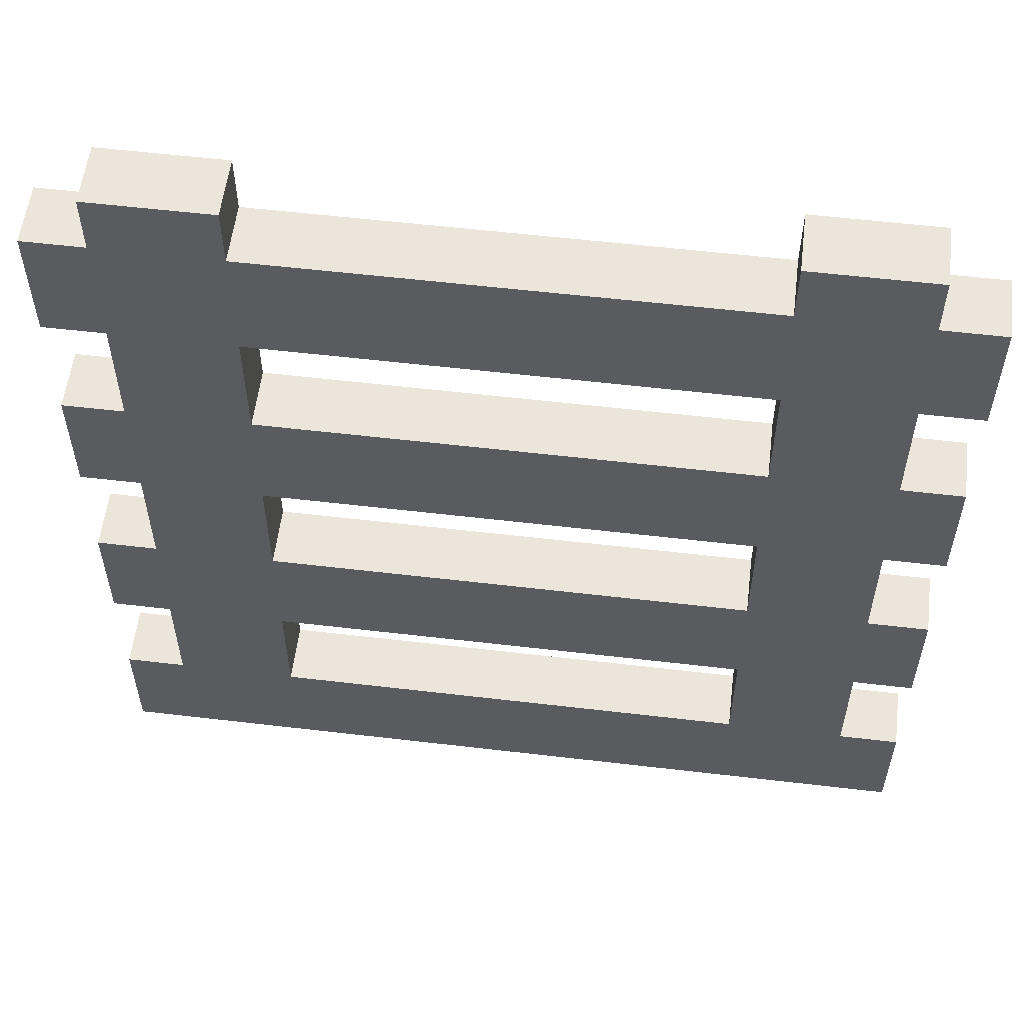
<metadata>
{"format":"obj","ext":"obj","renderer":"f3d","projection":"perspective","resolution":1024,"background":"white","views":[{"elev":57.0,"azim":-173.0,"up":"+Y"}]}
</metadata>
<code>
o
v -0.7 0 0.1
v -0.7 0 0
v -0.7 0.1 0.1
v -0.7 0.1 0
v -0.7 0.2 0.1
v -0.7 0.2 0
v -0.7 0.4 0.1
v -0.7 0.4 0
v -0.7 0.5 0.1
v -0.7 0.5 0
v -0.7 0.6 0.1
v -0.7 0.6 0
v -0.7 0.8 0.1
v -0.7 0.8 0
v -0.7 0.9 0.1
v -0.7 0.9 0
v -0.7 1 0.1
v -0.7 1 0
v -0.7 1.2 0.1
v -0.7 1.2 0
v -0.7 1.3 0.1
v -0.7 1.3 0
v -0.7 1.4 0.1
v -0.7 1.4 0
v -0.6 0.2 0.1
v -0.6 0.2 0
v -0.6 0.3 0.1
v -0.6 0.3 0
v -0.6 0.4 0.1
v -0.6 0.4 0
v -0.6 0.6 0.1
v -0.6 0.6 0
v -0.6 0.7 0.1
v -0.6 0.7 0
v -0.6 0.8 0.1
v -0.6 0.8 0
v -0.6 1 0.1
v -0.6 1 0
v -0.6 1.1 0.1
v -0.6 1.1 0
v -0.6 1.2 0.1
v -0.6 1.2 0
v -0.6 1.4 0.1
v -0.6 1.4 0
v -0.6 1.5 0.1
v -0.6 1.5 0
v 0.4 0.2 0.1
v 0.4 0.2 0
v 0.4 0.3 0.1
v 0.4 0.3 0
v 0.4 0.4 0.1
v 0.4 0.4 0
v 0.4 0.6 0.1
v 0.4 0.6 0
v 0.4 0.7 0.1
v 0.4 0.7 0
v 0.4 0.8 0.1
v 0.4 0.8 0
v 0.4 1 0.1
v 0.4 1 0
v 0.4 1.1 0.1
v 0.4 1.1 0
v 0.4 1.2 0.1
v 0.4 1.2 0
v 0.4 1.4 0.1
v 0.4 1.4 0
v 0.4 1.5 0.1
v 0.4 1.5 0
v -0.4 0.2 0.1
v -0.4 0.2 0
v -0.4 0.3 0.1
v -0.4 0.3 0
v -0.4 0.4 0.1
v -0.4 0.4 0
v -0.4 0.6 0.1
v -0.4 0.6 0
v -0.4 0.7 0.1
v -0.4 0.7 0
v -0.4 0.8 0.1
v -0.4 0.8 0
v -0.4 1 0.1
v -0.4 1 0
v -0.4 1.1 0.1
v -0.4 1.1 0
v -0.4 1.2 0.1
v -0.4 1.2 0
v -0.4 1.4 0.1
v -0.4 1.4 0
v -0.4 1.5 0.1
v -0.4 1.5 0
v 0.6 0.2 0.1
v 0.6 0.2 0
v 0.6 0.3 0.1
v 0.6 0.3 0
v 0.6 0.4 0.1
v 0.6 0.4 0
v 0.6 0.6 0.1
v 0.6 0.6 0
v 0.6 0.7 0.1
v 0.6 0.7 0
v 0.6 0.8 0.1
v 0.6 0.8 0
v 0.6 1 0.1
v 0.6 1 0
v 0.6 1.1 0.1
v 0.6 1.1 0
v 0.6 1.2 0.1
v 0.6 1.2 0
v 0.6 1.4 0.1
v 0.6 1.4 0
v 0.6 1.5 0.1
v 0.6 1.5 0
v 0.7 0 0.1
v 0.7 0 0
v 0.7 0.1 0.1
v 0.7 0.1 0
v 0.7 0.2 0.1
v 0.7 0.2 0
v 0.7 0.4 0.1
v 0.7 0.4 0
v 0.7 0.5 0.1
v 0.7 0.5 0
v 0.7 0.6 0.1
v 0.7 0.6 0
v 0.7 0.8 0.1
v 0.7 0.8 0
v 0.7 0.9 0.1
v 0.7 0.9 0
v 0.7 1 0.1
v 0.7 1 0
v 0.7 1.2 0.1
v 0.7 1.2 0
v 0.7 1.3 0.1
v 0.7 1.3 0
v 0.7 1.4 0.1
v 0.7 1.4 0
v -0.7 0 0.1
v -0.7 0.1 0.1
v -0.7 0.2 0.1
v -0.7 0.4 0.1
v -0.7 0.5 0.1
v -0.7 0.6 0.1
v -0.7 0.8 0.1
v -0.7 0.9 0.1
v -0.7 1 0.1
v -0.7 1.2 0.1
v -0.7 1.3 0.1
v -0.7 1.4 0.1
v -0.6 0 0.1
v -0.6 0.1 0.1
v -0.6 0.2 0.1
v -0.6 0.3 0.1
v -0.6 0.4 0.1
v -0.6 0.5 0.1
v -0.6 0.6 0.1
v -0.6 0.7 0.1
v -0.6 0.8 0.1
v -0.6 0.9 0.1
v -0.6 1 0.1
v -0.6 1.1 0.1
v -0.6 1.2 0.1
v -0.6 1.3 0.1
v -0.6 1.4 0.1
v -0.6 1.5 0.1
v -0.5 0 0.1
v -0.5 0.1 0.1
v -0.5 0.2 0.1
v -0.5 0.3 0.1
v -0.5 0.4 0.1
v -0.5 0.5 0.1
v -0.5 0.6 0.1
v -0.5 0.7 0.1
v -0.5 0.8 0.1
v -0.5 0.9 0.1
v -0.5 1 0.1
v -0.5 1.1 0.1
v -0.5 1.2 0.1
v -0.5 1.3 0.1
v -0.5 1.4 0.1
v -0.5 1.5 0.1
v -0.4 0 0.1
v -0.4 0.1 0.1
v -0.4 0.2 0.1
v -0.4 0.3 0.1
v -0.4 0.4 0.1
v -0.4 0.5 0.1
v -0.4 0.6 0.1
v -0.4 0.7 0.1
v -0.4 0.8 0.1
v -0.4 0.9 0.1
v -0.4 1 0.1
v -0.4 1.1 0.1
v -0.4 1.2 0.1
v -0.4 1.3 0.1
v -0.4 1.4 0.1
v -0.4 1.5 0.1
v -0.3 0 0.1
v -0.3 0.1 0.1
v -0.3 0.2 0.1
v -0.3 0.4 0.1
v -0.3 0.5 0.1
v -0.3 0.6 0.1
v -0.3 0.8 0.1
v -0.3 0.9 0.1
v -0.3 1 0.1
v -0.3 1.2 0.1
v -0.3 1.3 0.1
v -0.3 1.4 0.1
v -0.2 0.1 0.1
v -0.2 0.2 0.1
v -0.2 1.3 0.1
v -0.2 1.4 0.1
v -0.1 0.1 0.1
v -0.1 0.2 0.1
v -0.1 1.3 0.1
v -0.1 1.4 0.1
v 0 0.9 0.1
v 0 1 0.1
v 0.1 0.9 0.1
v 0.1 1 0.1
v 0.2 0.9 0.1
v 0.2 1 0.1
v 0.3 0 0.1
v 0.3 0.1 0.1
v 0.3 0.2 0.1
v 0.3 0.4 0.1
v 0.3 0.5 0.1
v 0.3 0.6 0.1
v 0.3 0.8 0.1
v 0.3 0.9 0.1
v 0.3 1.2 0.1
v 0.3 1.3 0.1
v 0.3 1.4 0.1
v 0.4 0 0.1
v 0.4 0.1 0.1
v 0.4 0.2 0.1
v 0.4 0.3 0.1
v 0.4 0.4 0.1
v 0.4 0.5 0.1
v 0.4 0.6 0.1
v 0.4 0.7 0.1
v 0.4 0.8 0.1
v 0.4 0.9 0.1
v 0.4 1 0.1
v 0.4 1.1 0.1
v 0.4 1.2 0.1
v 0.4 1.3 0.1
v 0.4 1.4 0.1
v 0.4 1.5 0.1
v 0.5 0 0.1
v 0.5 0.1 0.1
v 0.5 0.2 0.1
v 0.5 0.3 0.1
v 0.5 0.4 0.1
v 0.5 0.5 0.1
v 0.5 0.6 0.1
v 0.5 0.7 0.1
v 0.5 0.8 0.1
v 0.5 0.9 0.1
v 0.5 1 0.1
v 0.5 1.1 0.1
v 0.5 1.2 0.1
v 0.5 1.3 0.1
v 0.5 1.4 0.1
v 0.5 1.5 0.1
v 0.6 0.1 0.1
v 0.6 0.2 0.1
v 0.6 0.3 0.1
v 0.6 0.4 0.1
v 0.6 0.5 0.1
v 0.6 0.6 0.1
v 0.6 0.7 0.1
v 0.6 0.8 0.1
v 0.6 0.9 0.1
v 0.6 1 0.1
v 0.6 1.1 0.1
v 0.6 1.2 0.1
v 0.6 1.3 0.1
v 0.6 1.4 0.1
v 0.6 1.5 0.1
v 0.7 0 0.1
v 0.7 0.1 0.1
v 0.7 0.2 0.1
v 0.7 0.4 0.1
v 0.7 0.5 0.1
v 0.7 0.6 0.1
v 0.7 0.8 0.1
v 0.7 0.9 0.1
v 0.7 1 0.1
v 0.7 1.2 0.1
v 0.7 1.3 0.1
v 0.7 1.4 0.1
v -0.7 0 0
v -0.7 0.1 0
v -0.7 0.2 0
v -0.7 0.4 0
v -0.7 0.5 0
v -0.7 0.6 0
v -0.7 0.8 0
v -0.7 0.9 0
v -0.7 1 0
v -0.7 1.2 0
v -0.7 1.3 0
v -0.7 1.4 0
v -0.6 0 0
v -0.6 0.1 0
v -0.6 0.2 0
v -0.6 0.3 0
v -0.6 0.4 0
v -0.6 0.5 0
v -0.6 0.6 0
v -0.6 0.7 0
v -0.6 0.8 0
v -0.6 0.9 0
v -0.6 1 0
v -0.6 1.1 0
v -0.6 1.2 0
v -0.6 1.3 0
v -0.6 1.4 0
v -0.6 1.5 0
v -0.5 0 0
v -0.5 0.1 0
v -0.5 0.2 0
v -0.5 0.3 0
v -0.5 0.4 0
v -0.5 0.5 0
v -0.5 0.6 0
v -0.5 0.7 0
v -0.5 0.8 0
v -0.5 0.9 0
v -0.5 1 0
v -0.5 1.1 0
v -0.5 1.2 0
v -0.5 1.3 0
v -0.5 1.4 0
v -0.5 1.5 0
v -0.4 0 0
v -0.4 0.1 0
v -0.4 0.2 0
v -0.4 0.3 0
v -0.4 0.4 0
v -0.4 0.5 0
v -0.4 0.6 0
v -0.4 0.7 0
v -0.4 0.8 0
v -0.4 0.9 0
v -0.4 1 0
v -0.4 1.1 0
v -0.4 1.2 0
v -0.4 1.3 0
v -0.4 1.4 0
v -0.4 1.5 0
v -0.3 0 0
v -0.3 0.1 0
v -0.3 0.2 0
v -0.3 0.4 0
v -0.3 0.5 0
v -0.3 0.6 0
v -0.3 0.8 0
v -0.3 0.9 0
v -0.3 1 0
v -0.3 1.2 0
v -0.3 1.3 0
v -0.3 1.4 0
v -0.2 0.1 0
v -0.2 0.2 0
v -0.2 1.3 0
v -0.2 1.4 0
v -0.1 0.1 0
v -0.1 0.2 0
v -0.1 1.3 0
v -0.1 1.4 0
v 0 0.9 0
v 0 1 0
v 0.1 0.9 0
v 0.1 1 0
v 0.2 0.9 0
v 0.2 1 0
v 0.3 0 0
v 0.3 0.1 0
v 0.3 0.2 0
v 0.3 0.4 0
v 0.3 0.5 0
v 0.3 0.6 0
v 0.3 0.8 0
v 0.3 0.9 0
v 0.3 1.2 0
v 0.3 1.3 0
v 0.3 1.4 0
v 0.4 0 0
v 0.4 0.1 0
v 0.4 0.2 0
v 0.4 0.3 0
v 0.4 0.4 0
v 0.4 0.5 0
v 0.4 0.6 0
v 0.4 0.7 0
v 0.4 0.8 0
v 0.4 0.9 0
v 0.4 1 0
v 0.4 1.1 0
v 0.4 1.2 0
v 0.4 1.3 0
v 0.4 1.4 0
v 0.4 1.5 0
v 0.5 0 0
v 0.5 0.1 0
v 0.5 0.2 0
v 0.5 0.3 0
v 0.5 0.4 0
v 0.5 0.5 0
v 0.5 0.6 0
v 0.5 0.7 0
v 0.5 0.8 0
v 0.5 0.9 0
v 0.5 1 0
v 0.5 1.1 0
v 0.5 1.2 0
v 0.5 1.3 0
v 0.5 1.4 0
v 0.5 1.5 0
v 0.6 0.1 0
v 0.6 0.2 0
v 0.6 0.3 0
v 0.6 0.4 0
v 0.6 0.5 0
v 0.6 0.6 0
v 0.6 0.7 0
v 0.6 0.8 0
v 0.6 0.9 0
v 0.6 1 0
v 0.6 1.1 0
v 0.6 1.2 0
v 0.6 1.3 0
v 0.6 1.4 0
v 0.6 1.5 0
v 0.7 0 0
v 0.7 0.1 0
v 0.7 0.2 0
v 0.7 0.4 0
v 0.7 0.5 0
v 0.7 0.6 0
v 0.7 0.8 0
v 0.7 0.9 0
v 0.7 1 0
v 0.7 1.2 0
v 0.7 1.3 0
v 0.7 1.4 0
v -0.7 0 0.1
v -0.6 0 0.1
v -0.5 0 0.1
v -0.4 0 0.1
v -0.3 0 0.1
v 0.3 0 0.1
v 0.4 0 0.1
v 0.5 0 0.1
v 0.7 0 0.1
v -0.7 0 0
v -0.6 0 0
v -0.5 0 0
v -0.4 0 0
v -0.3 0 0
v 0.3 0 0
v 0.4 0 0
v 0.5 0 0
v 0.7 0 0
v -0.7 0.4 0.1
v -0.6 0.4 0.1
v -0.4 0.4 0.1
v -0.3 0.4 0.1
v 0.3 0.4 0.1
v 0.4 0.4 0.1
v 0.6 0.4 0.1
v 0.7 0.4 0.1
v -0.7 0.4 0
v -0.6 0.4 0
v -0.4 0.4 0
v -0.3 0.4 0
v 0.3 0.4 0
v 0.4 0.4 0
v 0.6 0.4 0
v 0.7 0.4 0
v -0.7 0.8 0.1
v -0.6 0.8 0.1
v -0.4 0.8 0.1
v -0.3 0.8 0.1
v 0.3 0.8 0.1
v 0.4 0.8 0.1
v 0.6 0.8 0.1
v 0.7 0.8 0.1
v -0.7 0.8 0
v -0.6 0.8 0
v -0.4 0.8 0
v -0.3 0.8 0
v 0.3 0.8 0
v 0.4 0.8 0
v 0.6 0.8 0
v 0.7 0.8 0
v -0.7 1.2 0.1
v -0.6 1.2 0.1
v -0.4 1.2 0.1
v -0.3 1.2 0.1
v 0.3 1.2 0.1
v 0.4 1.2 0.1
v 0.6 1.2 0.1
v 0.7 1.2 0.1
v -0.7 1.2 0
v -0.6 1.2 0
v -0.4 1.2 0
v -0.3 1.2 0
v 0.3 1.2 0
v 0.4 1.2 0
v 0.6 1.2 0
v 0.7 1.2 0
v -0.7 0.2 0.1
v -0.6 0.2 0.1
v -0.4 0.2 0.1
v -0.3 0.2 0.1
v -0.2 0.2 0.1
v -0.1 0.2 0.1
v 0.3 0.2 0.1
v 0.4 0.2 0.1
v 0.6 0.2 0.1
v 0.7 0.2 0.1
v -0.7 0.2 0
v -0.6 0.2 0
v -0.4 0.2 0
v -0.3 0.2 0
v -0.2 0.2 0
v -0.1 0.2 0
v 0.3 0.2 0
v 0.4 0.2 0
v 0.6 0.2 0
v 0.7 0.2 0
v -0.7 0.6 0.1
v -0.6 0.6 0.1
v -0.4 0.6 0.1
v -0.3 0.6 0.1
v 0.3 0.6 0.1
v 0.4 0.6 0.1
v 0.6 0.6 0.1
v 0.7 0.6 0.1
v -0.7 0.6 0
v -0.6 0.6 0
v -0.4 0.6 0
v -0.3 0.6 0
v 0.3 0.6 0
v 0.4 0.6 0
v 0.6 0.6 0
v 0.7 0.6 0
v -0.7 1 0.1
v -0.6 1 0.1
v -0.4 1 0.1
v -0.3 1 0.1
v 0 1 0.1
v 0.1 1 0.1
v 0.2 1 0.1
v 0.4 1 0.1
v 0.6 1 0.1
v 0.7 1 0.1
v -0.7 1 0
v -0.6 1 0
v -0.4 1 0
v -0.3 1 0
v 0 1 0
v 0.1 1 0
v 0.2 1 0
v 0.4 1 0
v 0.6 1 0
v 0.7 1 0
v -0.7 1.4 0.1
v -0.6 1.4 0.1
v -0.4 1.4 0.1
v -0.3 1.4 0.1
v -0.2 1.4 0.1
v -0.1 1.4 0.1
v 0.3 1.4 0.1
v 0.4 1.4 0.1
v 0.6 1.4 0.1
v 0.7 1.4 0.1
v -0.7 1.4 0
v -0.6 1.4 0
v -0.4 1.4 0
v -0.3 1.4 0
v -0.2 1.4 0
v -0.1 1.4 0
v 0.3 1.4 0
v 0.4 1.4 0
v 0.6 1.4 0
v 0.7 1.4 0
v -0.6 1.5 0.1
v -0.5 1.5 0.1
v -0.4 1.5 0.1
v 0.4 1.5 0.1
v 0.5 1.5 0.1
v 0.6 1.5 0.1
v -0.6 1.5 0
v -0.5 1.5 0
v -0.4 1.5 0
v 0.4 1.5 0
v 0.5 1.5 0
v 0.6 1.5 0
f 3 2 1
f 4 2 3
f 5 4 3
f 6 4 5
f 9 8 7
f 10 8 9
f 11 10 9
f 12 10 11
f 15 14 13
f 16 14 15
f 17 16 15
f 18 16 17
f 21 20 19
f 22 20 21
f 23 22 21
f 24 22 23
f 27 26 25
f 28 26 27
f 29 28 27
f 30 28 29
f 33 32 31
f 34 32 33
f 35 34 33
f 36 34 35
f 39 38 37
f 40 38 39
f 41 40 39
f 42 40 41
f 45 44 43
f 46 44 45
f 49 48 47
f 50 48 49
f 51 50 49
f 52 50 51
f 55 54 53
f 56 54 55
f 57 56 55
f 58 56 57
f 61 60 59
f 62 60 61
f 63 62 61
f 64 62 63
f 67 66 65
f 68 66 67
f 69 70 71
f 71 70 72
f 71 72 73
f 73 72 74
f 75 76 77
f 77 76 78
f 77 78 79
f 79 78 80
f 81 82 83
f 83 82 84
f 83 84 85
f 85 84 86
f 87 88 89
f 89 88 90
f 91 92 93
f 93 92 94
f 93 94 95
f 95 94 96
f 97 98 99
f 99 98 100
f 99 100 101
f 101 100 102
f 103 104 105
f 105 104 106
f 105 106 107
f 107 106 108
f 109 110 111
f 111 110 112
f 113 114 115
f 115 114 116
f 115 116 117
f 117 116 118
f 119 120 121
f 121 120 122
f 121 122 123
f 123 122 124
f 125 126 127
f 127 126 128
f 127 128 129
f 129 128 130
f 131 132 133
f 133 132 134
f 133 134 135
f 135 134 136
f 149 138 137
f 150 139 138
f 150 138 149
f 151 139 150
f 153 141 140
f 154 142 141
f 154 141 153
f 155 142 154
f 157 144 143
f 158 145 144
f 158 144 157
f 159 145 158
f 161 147 146
f 162 148 147
f 162 147 161
f 163 148 162
f 165 150 149
f 166 151 150
f 166 150 165
f 167 152 151
f 167 151 166
f 168 153 152
f 168 152 167
f 169 154 153
f 169 153 168
f 170 155 154
f 170 154 169
f 171 156 155
f 171 155 170
f 172 157 156
f 172 156 171
f 173 158 157
f 173 157 172
f 174 159 158
f 174 158 173
f 175 160 159
f 175 159 174
f 176 161 160
f 176 160 175
f 177 162 161
f 177 161 176
f 178 163 162
f 178 162 177
f 179 164 163
f 179 163 178
f 180 164 179
f 181 166 165
f 182 167 166
f 182 166 181
f 183 168 167
f 183 167 182
f 184 169 168
f 184 168 183
f 185 170 169
f 185 169 184
f 186 171 170
f 186 170 185
f 187 172 171
f 187 171 186
f 188 173 172
f 188 172 187
f 189 174 173
f 189 173 188
f 190 175 174
f 190 174 189
f 191 176 175
f 191 175 190
f 192 177 176
f 192 176 191
f 193 178 177
f 193 177 192
f 194 179 178
f 194 178 193
f 195 180 179
f 195 179 194
f 196 180 195
f 197 182 181
f 198 183 182
f 198 182 197
f 199 183 198
f 200 186 185
f 201 187 186
f 201 186 200
f 202 187 201
f 203 190 189
f 204 191 190
f 204 190 203
f 205 191 204
f 206 194 193
f 207 195 194
f 207 194 206
f 208 195 207
f 209 199 198
f 209 198 197
f 210 199 209
f 211 208 207
f 211 207 206
f 212 208 211
f 213 210 209
f 213 209 197
f 214 210 213
f 215 212 211
f 215 211 206
f 216 212 215
f 217 205 204
f 217 204 203
f 218 205 217
f 219 217 203
f 219 218 217
f 220 218 219
f 221 219 203
f 221 220 219
f 222 220 221
f 223 213 197
f 224 214 213
f 224 213 223
f 225 214 224
f 226 201 200
f 227 202 201
f 227 201 226
f 228 202 227
f 229 221 203
f 230 222 221
f 230 221 229
f 231 215 206
f 232 216 215
f 232 215 231
f 233 216 232
f 234 224 223
f 235 225 224
f 235 224 234
f 236 225 235
f 238 227 226
f 239 228 227
f 239 227 238
f 240 228 239
f 242 230 229
f 243 222 230
f 243 230 242
f 244 222 243
f 246 232 231
f 247 233 232
f 247 232 246
f 248 233 247
f 250 235 234
f 251 236 235
f 251 235 250
f 252 237 236
f 252 236 251
f 253 238 237
f 253 237 252
f 254 239 238
f 254 238 253
f 255 240 239
f 255 239 254
f 256 241 240
f 256 240 255
f 257 242 241
f 257 241 256
f 258 243 242
f 258 242 257
f 259 244 243
f 259 243 258
f 260 245 244
f 260 244 259
f 261 246 245
f 261 245 260
f 262 247 246
f 262 246 261
f 263 248 247
f 263 247 262
f 264 249 248
f 264 248 263
f 265 249 264
f 266 251 250
f 266 252 251
f 267 253 252
f 267 252 266
f 268 254 253
f 268 253 267
f 269 255 254
f 269 254 268
f 270 256 255
f 270 255 269
f 271 257 256
f 271 256 270
f 272 258 257
f 272 257 271
f 273 259 258
f 273 258 272
f 274 260 259
f 274 259 273
f 275 261 260
f 275 260 274
f 276 262 261
f 276 261 275
f 277 263 262
f 277 262 276
f 278 264 263
f 278 263 277
f 279 265 264
f 279 264 278
f 280 265 279
f 281 266 250
f 282 267 266
f 282 266 281
f 283 267 282
f 284 270 269
f 285 271 270
f 285 270 284
f 286 271 285
f 287 274 273
f 288 275 274
f 288 274 287
f 289 275 288
f 290 278 277
f 291 279 278
f 291 278 290
f 292 279 291
f 293 294 305
f 294 295 306
f 305 294 306
f 306 295 307
f 296 297 309
f 297 298 310
f 309 297 310
f 310 298 311
f 299 300 313
f 300 301 314
f 313 300 314
f 314 301 315
f 302 303 317
f 303 304 318
f 317 303 318
f 318 304 319
f 305 306 321
f 306 307 322
f 321 306 322
f 307 308 323
f 322 307 323
f 308 309 324
f 323 308 324
f 309 310 325
f 324 309 325
f 310 311 326
f 325 310 326
f 311 312 327
f 326 311 327
f 312 313 328
f 327 312 328
f 313 314 329
f 328 313 329
f 314 315 330
f 329 314 330
f 315 316 331
f 330 315 331
f 316 317 332
f 331 316 332
f 317 318 333
f 332 317 333
f 318 319 334
f 333 318 334
f 319 320 335
f 334 319 335
f 335 320 336
f 321 322 337
f 322 323 338
f 337 322 338
f 323 324 339
f 338 323 339
f 324 325 340
f 339 324 340
f 325 326 341
f 340 325 341
f 326 327 342
f 341 326 342
f 327 328 343
f 342 327 343
f 328 329 344
f 343 328 344
f 329 330 345
f 344 329 345
f 330 331 346
f 345 330 346
f 331 332 347
f 346 331 347
f 332 333 348
f 347 332 348
f 333 334 349
f 348 333 349
f 334 335 350
f 349 334 350
f 335 336 351
f 350 335 351
f 351 336 352
f 337 338 353
f 338 339 354
f 353 338 354
f 354 339 355
f 341 342 356
f 342 343 357
f 356 342 357
f 357 343 358
f 345 346 359
f 346 347 360
f 359 346 360
f 360 347 361
f 349 350 362
f 350 351 363
f 362 350 363
f 363 351 364
f 354 355 365
f 353 354 365
f 365 355 366
f 363 364 367
f 362 363 367
f 367 364 368
f 365 366 369
f 353 365 369
f 369 366 370
f 367 368 371
f 362 367 371
f 371 368 372
f 360 361 373
f 359 360 373
f 373 361 374
f 359 373 375
f 373 374 375
f 375 374 376
f 359 375 377
f 375 376 377
f 377 376 378
f 353 369 379
f 369 370 380
f 379 369 380
f 380 370 381
f 356 357 382
f 357 358 383
f 382 357 383
f 383 358 384
f 359 377 385
f 377 378 386
f 385 377 386
f 362 371 387
f 371 372 388
f 387 371 388
f 388 372 389
f 379 380 390
f 380 381 391
f 390 380 391
f 391 381 392
f 382 383 394
f 383 384 395
f 394 383 395
f 395 384 396
f 385 386 398
f 386 378 399
f 398 386 399
f 399 378 400
f 387 388 402
f 388 389 403
f 402 388 403
f 403 389 404
f 390 391 406
f 391 392 407
f 406 391 407
f 392 393 408
f 407 392 408
f 393 394 409
f 408 393 409
f 394 395 410
f 409 394 410
f 395 396 411
f 410 395 411
f 396 397 412
f 411 396 412
f 397 398 413
f 412 397 413
f 398 399 414
f 413 398 414
f 399 400 415
f 414 399 415
f 400 401 416
f 415 400 416
f 401 402 417
f 416 401 417
f 402 403 418
f 417 402 418
f 403 404 419
f 418 403 419
f 404 405 420
f 419 404 420
f 420 405 421
f 406 407 422
f 407 408 422
f 408 409 423
f 422 408 423
f 409 410 424
f 423 409 424
f 410 411 425
f 424 410 425
f 411 412 426
f 425 411 426
f 412 413 427
f 426 412 427
f 413 414 428
f 427 413 428
f 414 415 429
f 428 414 429
f 415 416 430
f 429 415 430
f 416 417 431
f 430 416 431
f 417 418 432
f 431 417 432
f 418 419 433
f 432 418 433
f 419 420 434
f 433 419 434
f 420 421 435
f 434 420 435
f 435 421 436
f 406 422 437
f 422 423 438
f 437 422 438
f 438 423 439
f 425 426 440
f 426 427 441
f 440 426 441
f 441 427 442
f 429 430 443
f 430 431 444
f 443 430 444
f 444 431 445
f 433 434 446
f 434 435 447
f 446 434 447
f 447 435 448
f 458 450 449
f 459 451 450
f 459 450 458
f 460 452 451
f 460 451 459
f 461 453 452
f 461 452 460
f 462 454 453
f 462 453 461
f 463 455 454
f 463 454 462
f 464 456 455
f 464 455 463
f 465 457 456
f 465 456 464
f 466 457 465
f 475 468 467
f 476 468 475
f 477 470 469
f 478 471 470
f 478 470 477
f 479 472 471
f 479 471 478
f 480 472 479
f 481 474 473
f 482 474 481
f 491 484 483
f 492 484 491
f 493 486 485
f 494 487 486
f 494 486 493
f 495 488 487
f 495 487 494
f 496 488 495
f 497 490 489
f 498 490 497
f 507 500 499
f 508 500 507
f 509 502 501
f 510 503 502
f 510 502 509
f 511 504 503
f 511 503 510
f 512 504 511
f 513 506 505
f 514 506 513
f 515 516 525
f 525 516 526
f 517 518 527
f 518 519 528
f 527 518 528
f 519 520 529
f 528 519 529
f 520 521 530
f 529 520 530
f 521 522 531
f 530 521 531
f 531 522 532
f 523 524 533
f 533 524 534
f 535 536 543
f 543 536 544
f 537 538 545
f 538 539 546
f 545 538 546
f 539 540 547
f 546 539 547
f 547 540 548
f 541 542 549
f 549 542 550
f 551 552 561
f 561 552 562
f 553 554 563
f 554 555 564
f 563 554 564
f 555 556 565
f 564 555 565
f 556 557 566
f 565 556 566
f 557 558 567
f 566 557 567
f 567 558 568
f 559 560 569
f 569 560 570
f 571 572 581
f 581 572 582
f 573 574 583
f 574 575 584
f 583 574 584
f 575 576 585
f 584 575 585
f 576 577 586
f 585 576 586
f 577 578 587
f 586 577 587
f 587 578 588
f 579 580 589
f 589 580 590
f 591 592 597
f 592 593 598
f 597 592 598
f 598 593 599
f 594 595 600
f 595 596 601
f 600 595 601
f 601 596 602

</code>
